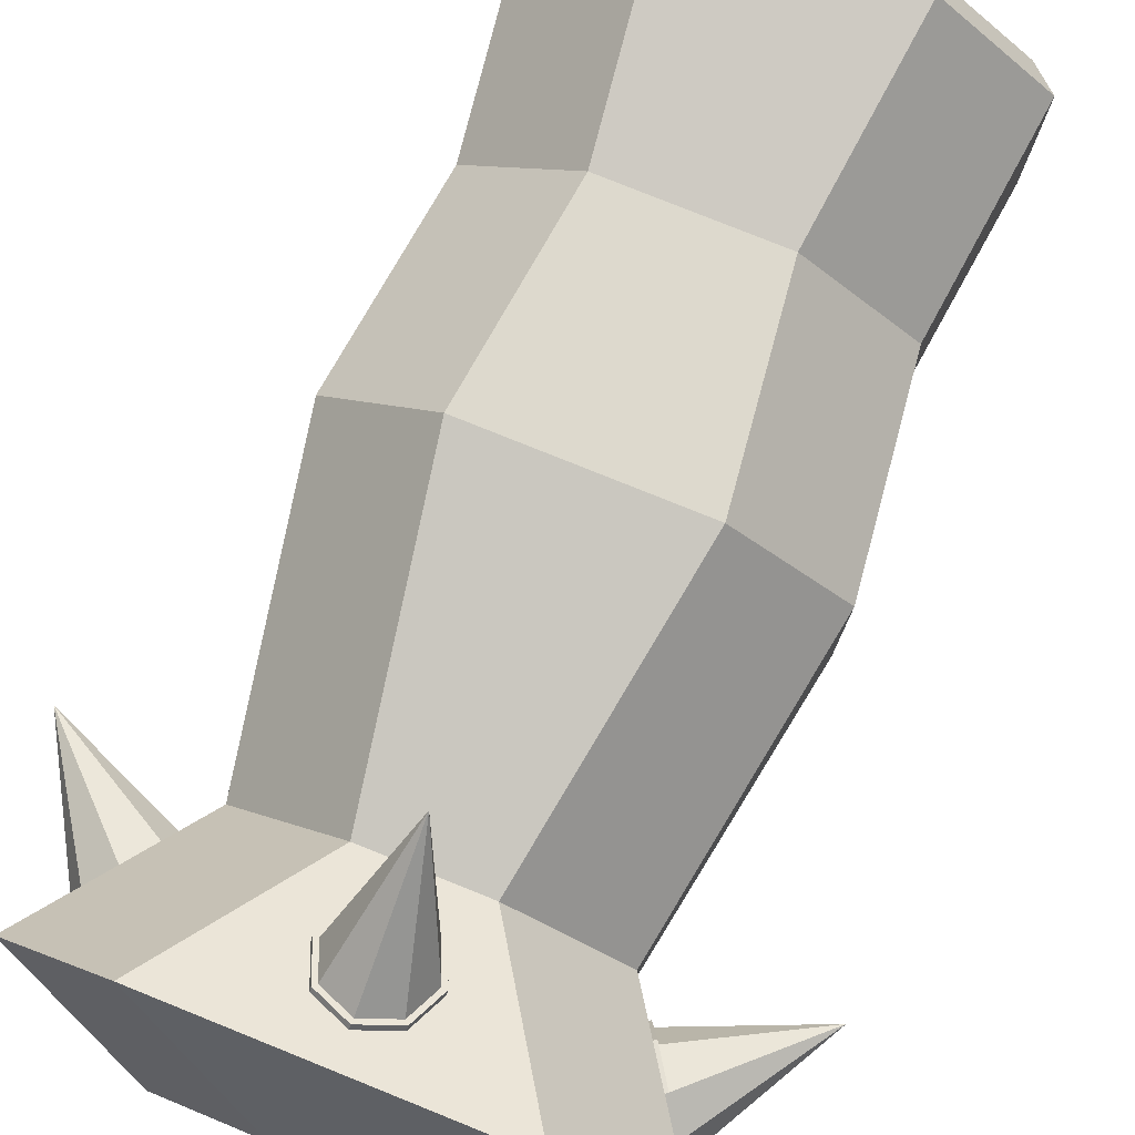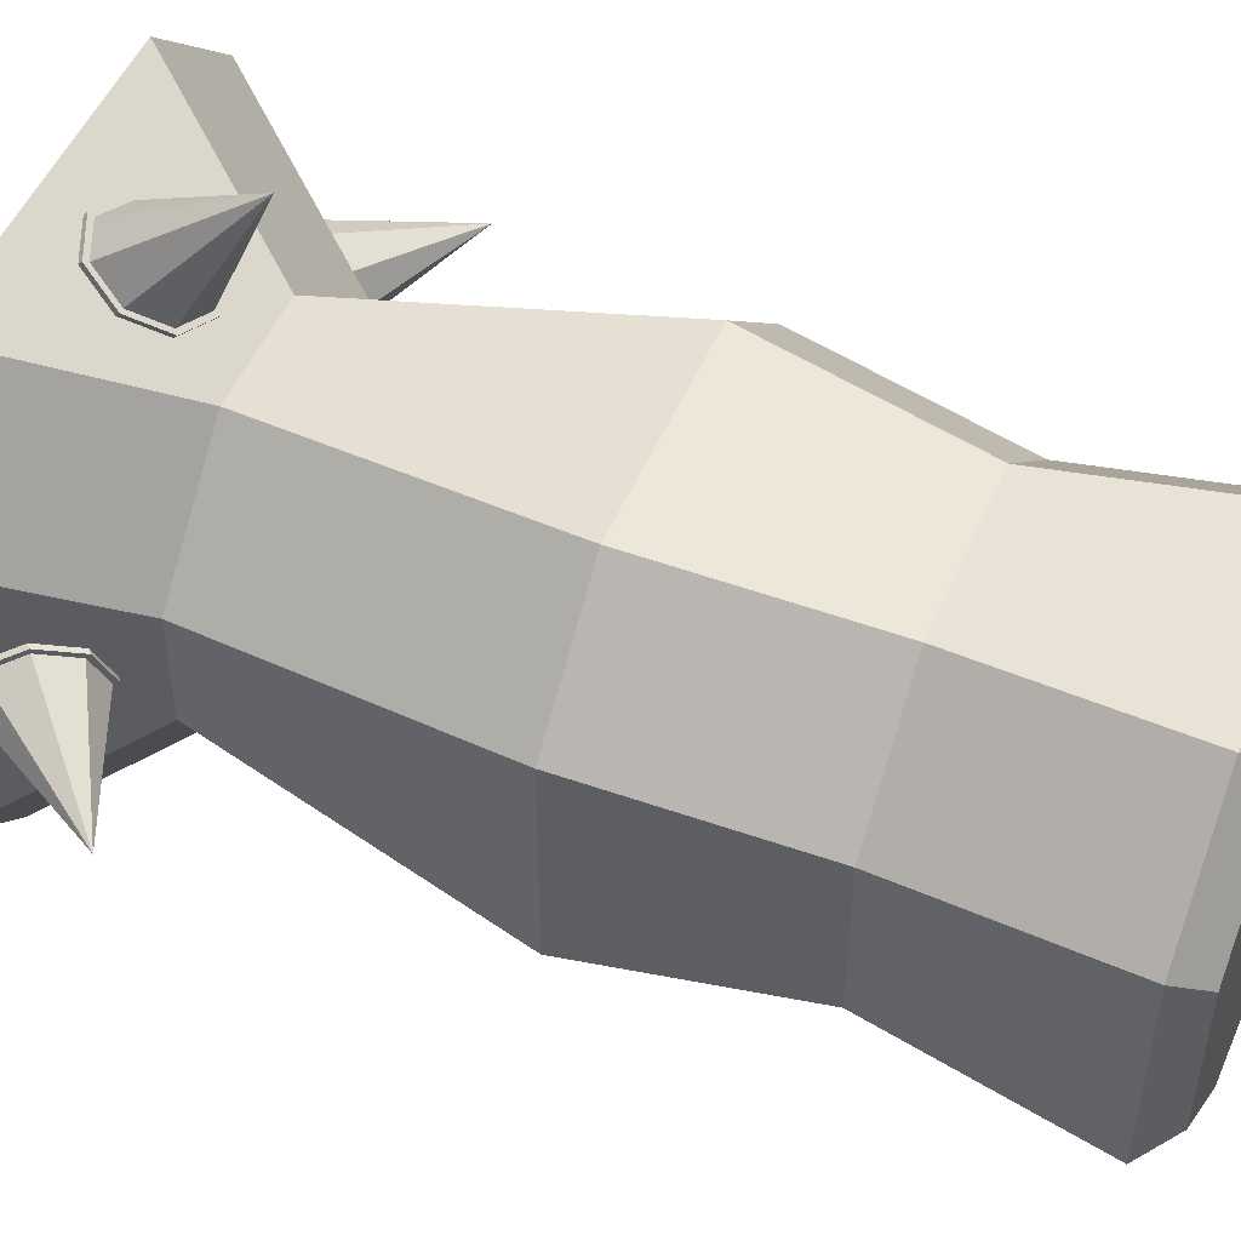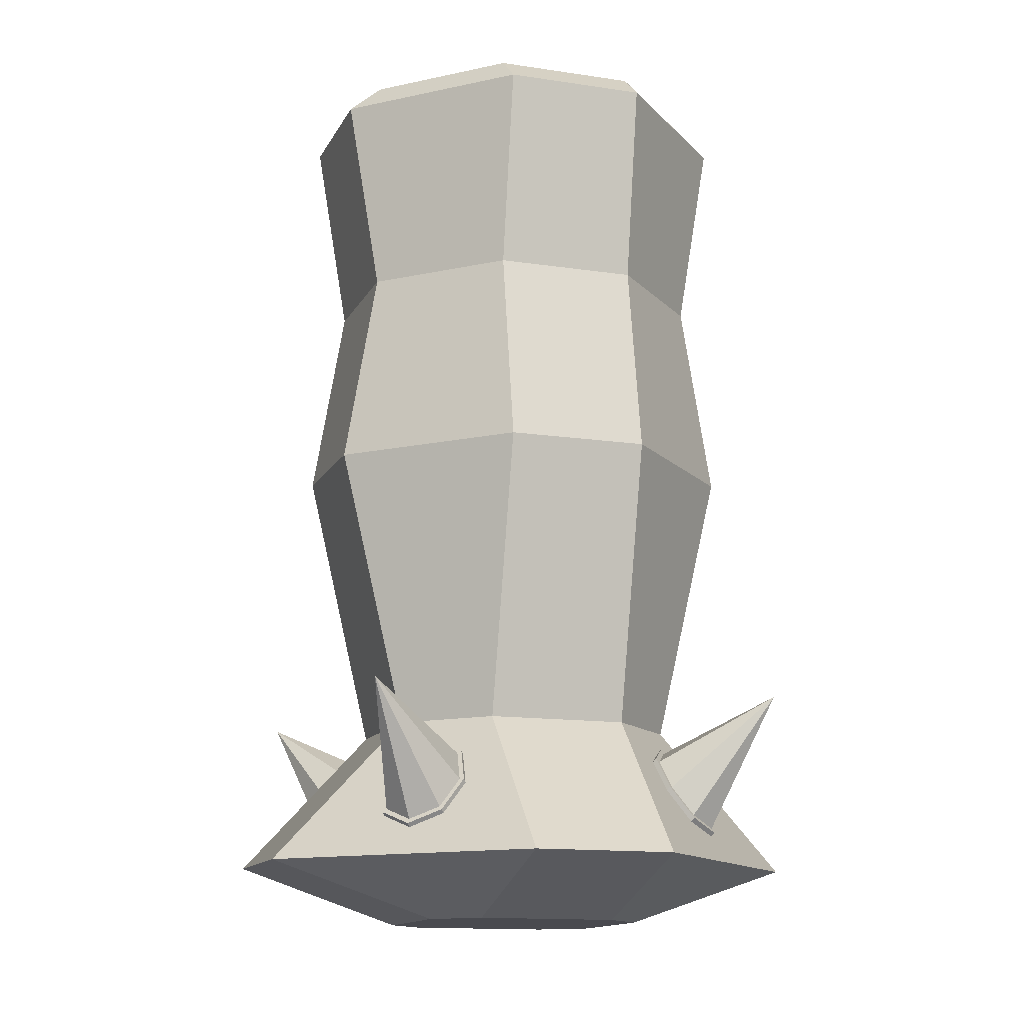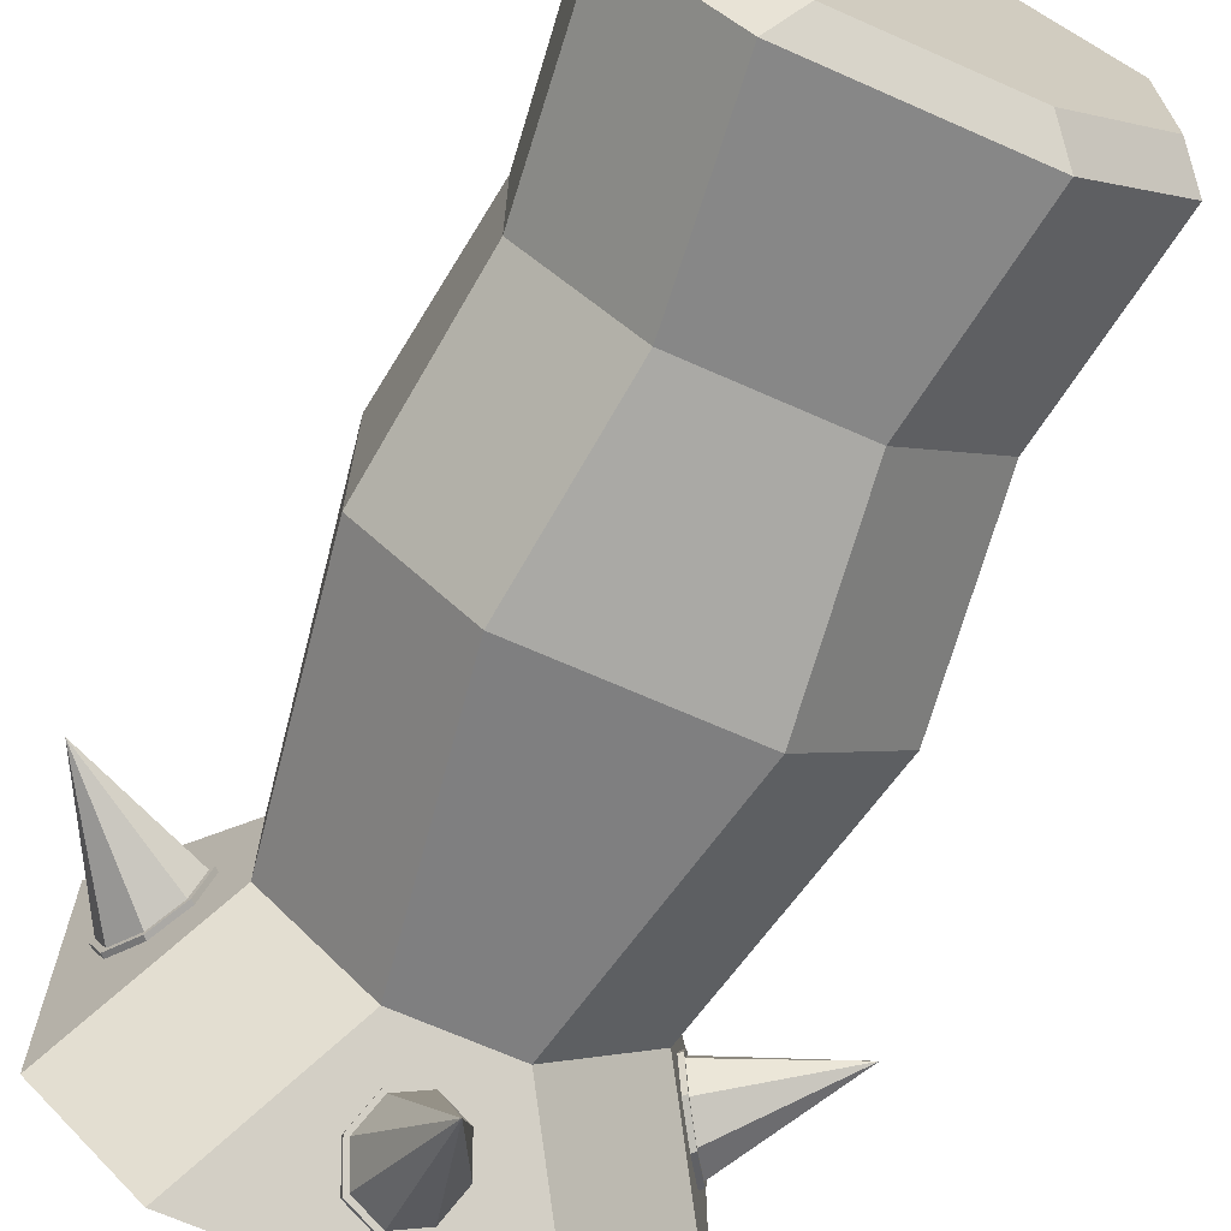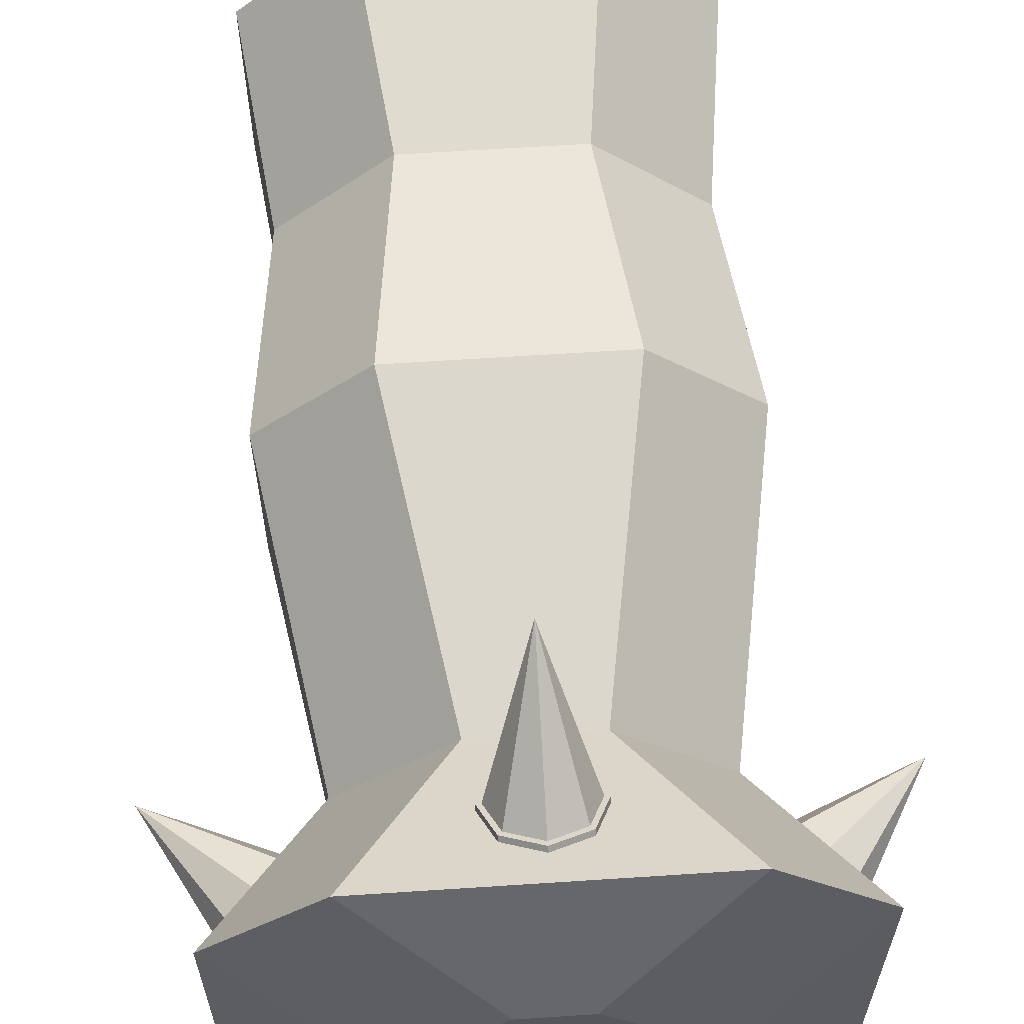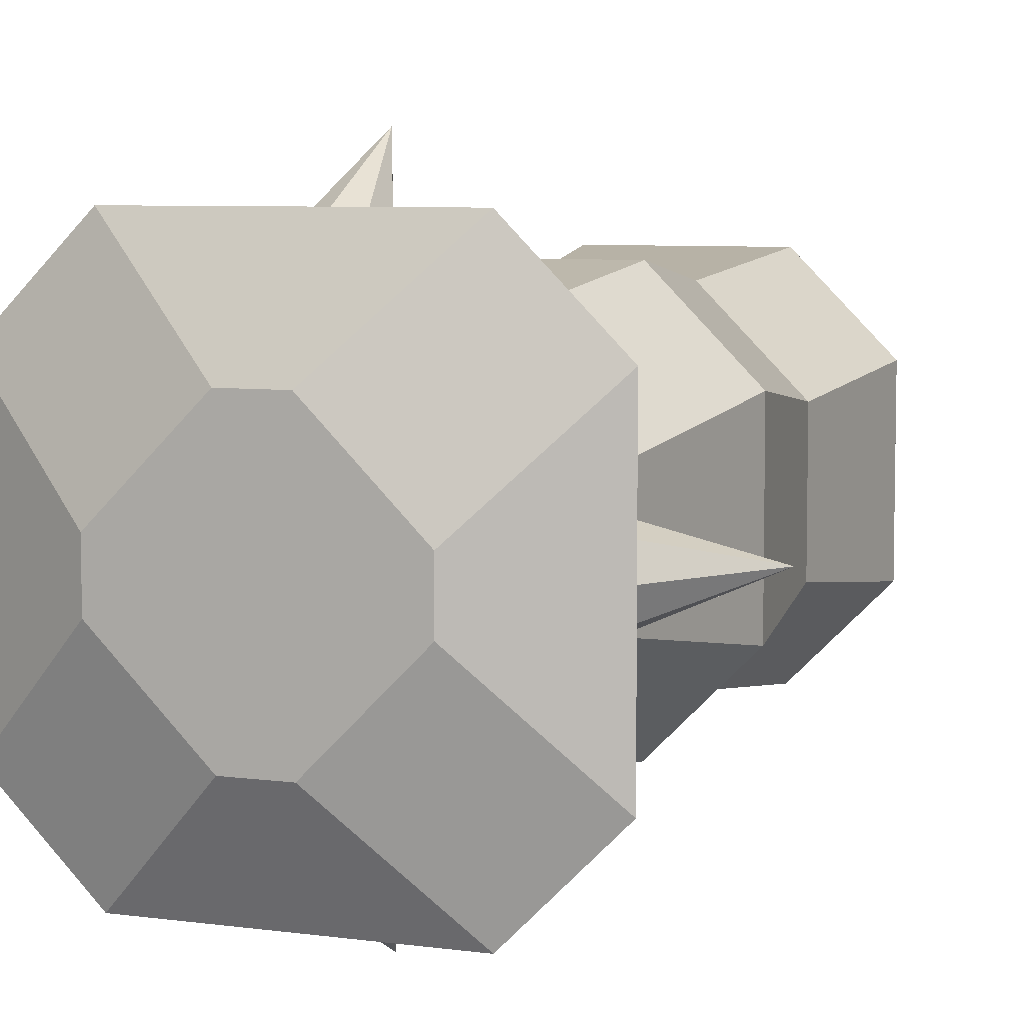
<metadata>
{"format":"obj","ext":"obj","renderer":"f3d","projection":"perspective","resolution":1024,"background":"white","views":[{"elev":78.8,"azim":21.9,"up":"+Z"},{"elev":51.0,"azim":113.1,"up":"+Z"},{"elev":-13.6,"azim":-63.8,"up":"+Y"},{"elev":-68.9,"azim":156.1,"up":"+Z"},{"elev":63.8,"azim":-3.8,"up":"+Z"},{"elev":6.6,"azim":22.0,"up":"+Z"}]}
</metadata>
<code>
o FlarzAnchor
v 0.1476 -0.2291 0.5726
v 0.2476 -0.1091 0.6726
v 0.6726 -0.109 0.2476
v 0.5726 -0.2291 0.1476
v 0.2476 -0.1091 1.323
v 0.1476 -0.2291 1.423
v 0.6726 -0.1091 1.748
v 1.323 -0.1091 1.748
v 1.748 -0.1091 1.323
v 1.748 -0.1091 0.6726
v 1.323 -0.109 0.2476
v 0.5726 -0.2291 1.848
v 0.2476 -1.069 1.323
v 0.6726 -1.069 1.748
v 0.2476 -1.069 0.6726
v 0.6726 -1.069 0.2476
v 1.423 -0.2291 0.1476
v 1.323 -1.069 0.2476
v 1.848 -0.2291 0.5726
v 1.848 -0.2291 1.423
v 1.748 -1.069 1.323
v 1.748 -1.069 0.6726
v 1.848 -1.909 1.423
v 1.848 -1.909 0.5726
v 1.648 -3.109 1.223
v 1.648 -3.109 0.7726
v 1.76 -3.282 1.139
v 1.848 -3.415 1.198
v 2.048 -3.721 1.623
v 1.935 -3.549 1.139
v 1.971 -3.604 0.9976
v 2.048 -3.721 0.3726
v 1.548 -3.961 1.123
v 1.548 -3.961 0.8726
v 0.8726 -3.961 0.4476
v 1.123 -3.961 0.4476
v 1.123 -3.961 1.548
v 0.8726 -3.961 1.548
v 0.4476 -3.961 1.123
v 0.4476 -3.961 0.8726
v 0.3726 -3.721 -0.05244
v 1.623 -3.721 -0.05244
v -0.05244 -3.721 0.3726
v 0.3476 -3.109 0.7726
v 0.7726 -3.109 0.3476
v 0.1476 -3.415 0.7976
v 0.06028 -3.549 0.8561
v 0.02413 -3.604 0.9976
v -0.05244 -3.721 1.623
v 0.06028 -3.549 1.139
v 0.1476 -3.415 1.198
v 0.3476 -3.109 1.223
v 0.3726 -3.721 2.048
v 0.7726 -3.109 1.648
v 0.7976 -3.415 1.848
v 0.8561 -3.549 1.935
v 0.9976 -3.604 1.971
v 1.623 -3.721 2.048
v 1.139 -3.549 1.935
v 1.198 -3.415 1.848
v 1.223 -3.109 1.648
v 1.423 -1.909 1.848
v 1.323 -1.069 1.748
v 1.423 -0.2291 1.848
v 0.5726 -1.909 1.848
v 0.1476 -1.909 1.423
v 0.1476 -1.909 0.5726
v 0.5726 -1.909 0.1476
v 1.423 -1.909 0.1476
v 1.223 -3.109 0.3476
v 1.848 -3.415 0.7976
v 1.935 -3.549 0.8561
v 1.76 -3.282 0.8561
v 1.724 -3.226 0.9976
v 1.951 -3.534 0.8561
v 1.987 -3.589 0.9976
v 1.863 -3.4 0.7976
v 1.776 -3.267 0.8561
v 1.74 -3.211 0.9976
v 1.776 -3.267 1.139
v 1.758 -3.239 1.068
v 1.863 -3.4 1.198
v 1.951 -3.534 1.139
v 1.942 -3.52 1.125
v 1.863 -3.4 1.178
v 1.785 -3.28 1.125
v 2.28 -3.008 0.9976
v 1.974 -3.57 0.9976
v 1.942 -3.52 0.8703
v 1.863 -3.4 0.8176
v 1.785 -3.28 0.8703
v 1.752 -3.23 0.9976
v 1.198 -3.415 0.1476
v 1.139 -3.549 0.06028
v 0.9976 -3.604 0.02413
v 0.8561 -3.549 0.06028
v 0.7976 -3.415 0.1476
v 0.8561 -3.282 0.2348
v 0.9976 -3.226 0.271
v 1.139 -3.282 0.2348
v 1.139 -3.267 0.2191
v 0.9976 -3.211 0.2552
v 1.198 -3.4 0.1318
v 1.139 -3.534 0.04454
v 0.9976 -3.589 0.00839
v 0.8561 -3.534 0.04454
v 0.7976 -3.4 0.1318
v 0.8561 -3.267 0.2191
v 0.9976 -3.23 0.2429
v 0.8703 -3.28 0.2104
v 0.8176 -3.4 0.1318
v 0.8703 -3.52 0.05327
v 0.9976 -3.57 0.02074
v 1.125 -3.52 0.05327
v 0.9976 -3.008 -0.2852
v 1.125 -3.28 0.2104
v 1.178 -3.4 0.1318
v 0.2348 -3.282 1.139
v 0.2529 -3.254 1.068
v 0.271 -3.226 0.9976
v 0.2191 -3.267 1.139
v 0.2552 -3.211 0.9976
v 0.1318 -3.4 1.198
v 0.04454 -3.534 1.139
v 0.00839 -3.589 0.9976
v 0.04454 -3.534 0.8561
v 0.1318 -3.4 0.7976
v 0.2191 -3.267 0.8561
v 0.2348 -3.282 0.8561
v 0.2429 -3.23 0.9976
v 0.2104 -3.28 1.125
v 0.1318 -3.4 1.178
v 0.05327 -3.52 1.125
v -0.2852 -3.008 0.9976
v 0.02073 -3.57 0.9976
v 0.05327 -3.52 0.8703
v 0.1318 -3.4 0.8176
v 0.2104 -3.28 0.8703
v 0.9976 -3.226 1.724
v 0.8561 -3.282 1.76
v 0.8561 -3.534 1.951
v 0.9976 -3.589 1.987
v 0.7976 -3.4 1.863
v 0.8561 -3.267 1.776
v 0.9976 -3.211 1.74
v 1.139 -3.267 1.776
v 1.139 -3.282 1.76
v 1.068 -3.254 1.742
v 1.198 -3.4 1.863
v 1.139 -3.534 1.951
v 0.9976 -3.57 1.974
v 1.125 -3.52 1.942
v 1.178 -3.4 1.863
v 1.125 -3.28 1.785
v 0.9976 -3.23 1.752
v 0.8703 -3.28 1.785
v 0.8176 -3.4 1.863
v 0.8703 -3.52 1.942
v 0.9976 -3.008 2.28
f 2 4 1
f 5 1 6
f 7 9 11
f 7 6 12
f 6 14 12
f 1 13 6
f 15 4 16
f 16 17 18
f 3 17 4
f 17 10 19
f 19 9 20
f 21 19 20
f 24 21 23
f 25 24 23
f 33 32 29
f 36 33 38
f 41 36 35
f 41 40 43
f 44 41 43
f 127 138 128
f 107 108 110
f 53 52 49
f 54 140 139
f 29 61 58
f 37 29 58
f 58 38 37
f 39 53 49
f 43 39 49
f 25 62 61
f 23 63 62
f 63 20 64
f 20 8 64
f 8 12 64
f 64 14 63
f 63 65 62
f 14 66 65
f 13 67 66
f 15 68 67
f 16 69 68
f 69 22 24
f 26 69 24
f 26 42 70
f 75 31 72
f 71 75 72
f 73 77 71
f 79 73 74
f 81 79 74
f 82 27 28
f 83 28 30
f 31 83 30
f 30 28 29
f 85 87 86
f 84 87 85
f 88 87 84
f 89 87 88
f 90 87 89
f 91 87 90
f 92 87 91
f 92 86 87
f 93 94 98
f 26 74 73
f 118 52 119
f 42 34 36
f 57 53 58
f 41 97 96
f 72 71 73
f 100 102 99
f 93 101 100
f 94 103 93
f 95 104 94
f 106 95 96
f 107 96 97
f 108 97 98
f 102 98 99
f 158 143 141
f 113 115 114
f 112 115 113
f 111 115 112
f 110 115 111
f 109 115 110
f 109 116 115
f 86 80 85
f 114 115 117
f 117 115 116
f 68 70 45
f 44 68 45
f 67 52 66
f 119 120 122
f 123 118 121
f 50 123 124
f 48 124 125
f 126 48 125
f 127 47 126
f 129 127 128
f 120 128 122
f 46 43 47
f 129 46 119
f 134 133 132
f 134 135 133
f 134 136 135
f 134 137 136
f 134 138 137
f 134 130 138
f 130 134 131
f 134 132 131
f 133 124 123
f 60 147 148
f 66 54 65
f 62 54 61
f 56 142 141
f 55 141 143
f 140 143 144
f 145 140 144
f 148 139 145
f 149 147 146
f 150 60 149
f 142 59 150
f 75 77 89
f 154 153 149
f 93 70 42
f 114 104 113
f 159 158 151
f 159 157 158
f 159 156 157
f 159 155 156
f 154 155 159
f 159 153 154
f 159 152 153
f 159 151 152
f 22 17 19
f 2 3 4
f 5 2 1
f 2 5 7
f 7 8 9
f 9 10 11
f 11 3 2
f 2 7 11
f 7 5 6
f 6 13 14
f 1 15 13
f 15 1 4
f 16 4 17
f 3 11 17
f 17 11 10
f 19 10 9
f 21 22 19
f 24 22 21
f 25 26 24
f 33 34 32
f 40 35 36
f 36 34 33
f 33 37 38
f 38 39 40
f 40 36 38
f 41 42 36
f 41 35 40
f 44 45 41
f 127 137 138
f 101 103 116
f 103 117 116
f 113 105 106
f 112 113 106
f 102 101 109
f 101 116 109
f 112 106 107
f 111 112 107
f 108 102 109
f 110 111 107
f 108 109 110
f 53 54 52
f 139 148 61
f 61 54 139
f 29 25 61
f 37 33 29
f 58 53 38
f 39 38 53
f 43 40 39
f 25 23 62
f 23 21 63
f 63 21 20
f 20 9 8
f 8 7 12
f 64 12 14
f 63 14 65
f 14 13 66
f 13 15 67
f 15 16 68
f 16 18 69
f 69 18 22
f 26 70 69
f 26 32 42
f 75 76 31
f 71 77 75
f 73 78 77
f 79 78 73
f 74 27 81
f 27 80 81
f 82 80 27
f 83 82 28
f 31 76 83
f 32 72 31
f 29 32 31
f 27 26 25
f 28 27 25
f 29 31 30
f 28 25 29
f 94 95 96
f 96 97 94
f 97 98 94
f 98 99 100
f 100 93 98
f 71 72 32
f 26 27 74
f 73 71 26
f 71 32 26
f 118 51 52
f 51 49 52
f 52 44 119
f 42 32 34
f 61 148 147
f 61 147 60
f 140 54 55
f 54 53 55
f 58 61 60
f 58 60 59
f 56 55 53
f 58 59 57
f 57 56 53
f 45 70 99
f 70 100 99
f 94 93 42
f 95 94 42
f 45 99 98
f 45 98 97
f 95 42 41
f 96 95 41
f 41 45 97
f 73 74 30
f 74 27 30
f 27 28 30
f 30 31 73
f 31 72 73
f 100 101 102
f 93 103 101
f 94 104 103
f 95 105 104
f 106 105 95
f 107 106 96
f 108 107 97
f 102 108 98
f 158 157 143
f 86 81 80
f 80 82 85
f 68 69 70
f 44 67 68
f 67 44 52
f 122 121 119
f 121 118 119
f 123 51 118
f 50 51 123
f 48 50 124
f 126 47 48
f 127 46 47
f 129 46 127
f 120 129 128
f 120 119 44
f 49 51 50
f 49 50 48
f 129 120 44
f 46 129 44
f 43 49 48
f 43 48 47
f 46 44 43
f 46 47 119
f 47 48 119
f 48 50 119
f 50 51 119
f 51 118 119
f 119 120 129
f 122 128 130
f 128 138 130
f 137 127 136
f 127 126 136
f 121 122 130
f 121 130 131
f 136 126 135
f 126 125 135
f 123 121 131
f 123 131 132
f 135 125 124
f 123 132 133
f 133 135 124
f 148 139 140
f 140 55 148
f 55 56 148
f 56 57 148
f 57 59 148
f 59 60 148
f 66 52 54
f 62 65 54
f 56 57 142
f 55 56 141
f 140 55 143
f 145 139 140
f 145 146 148
f 146 147 148
f 149 60 147
f 150 59 60
f 142 57 59
f 84 85 82
f 79 81 92
f 81 86 92
f 84 82 83
f 88 84 83
f 78 79 91
f 79 92 91
f 88 83 76
f 89 88 75
f 88 76 75
f 77 78 90
f 78 91 90
f 77 90 89
f 151 158 141
f 144 143 156
f 143 157 156
f 151 141 142
f 152 151 150
f 151 142 150
f 145 144 155
f 144 156 155
f 153 152 149
f 152 150 149
f 146 145 155
f 146 155 154
f 146 154 149
f 93 100 70
f 114 117 103
f 104 105 113
f 114 103 104
f 22 18 17

</code>
